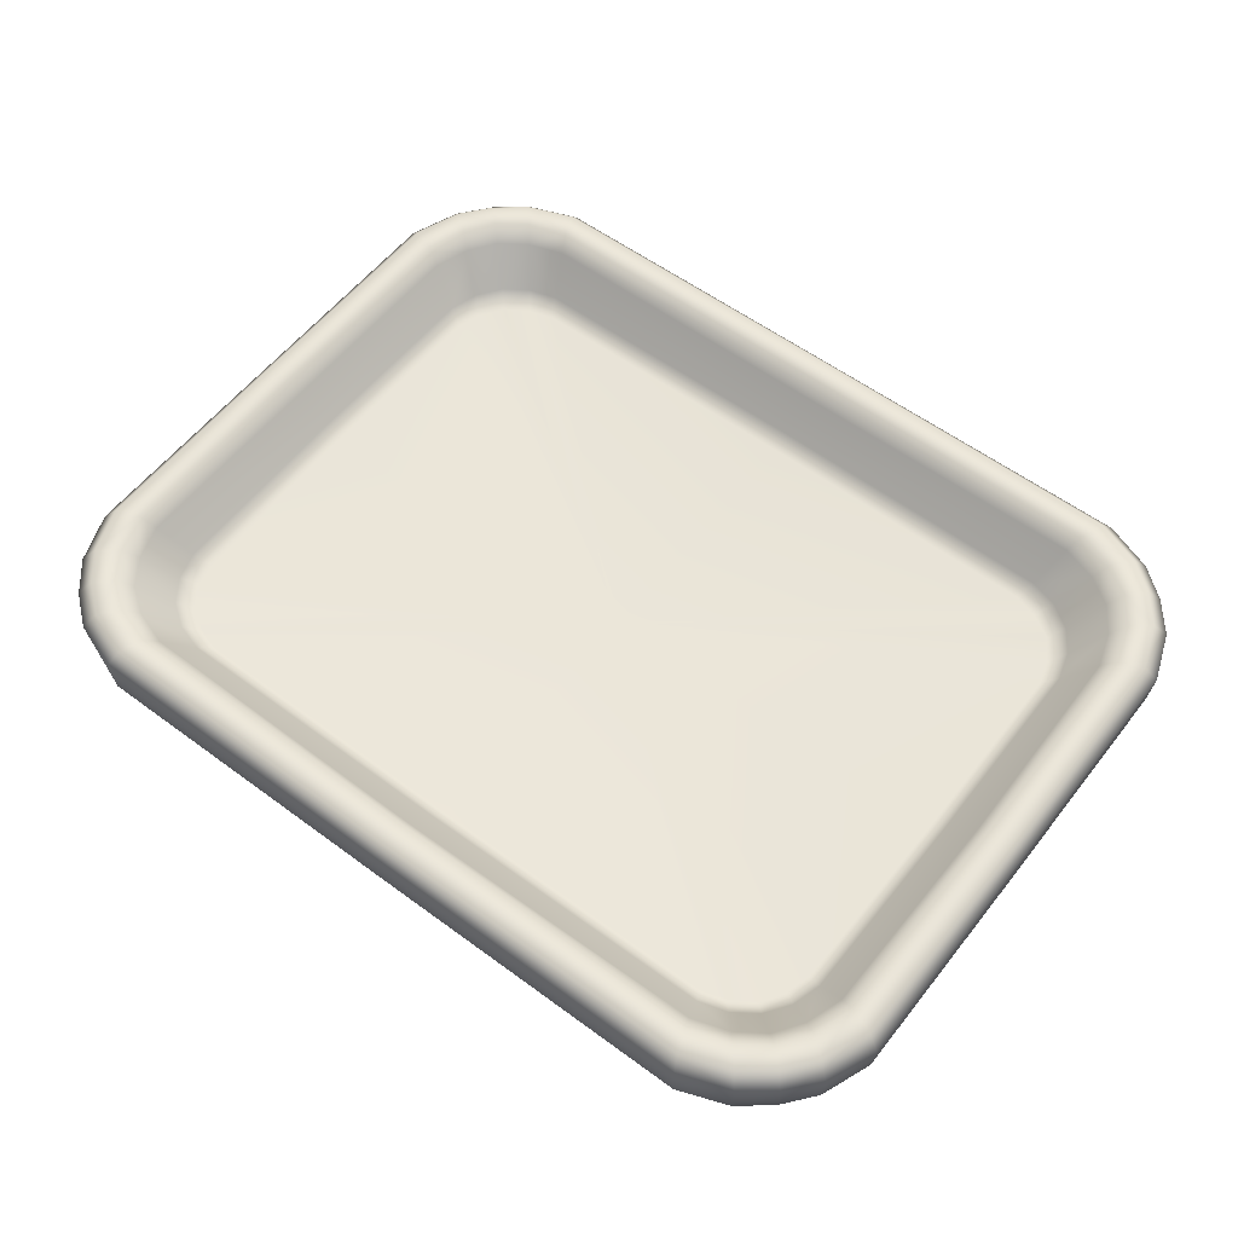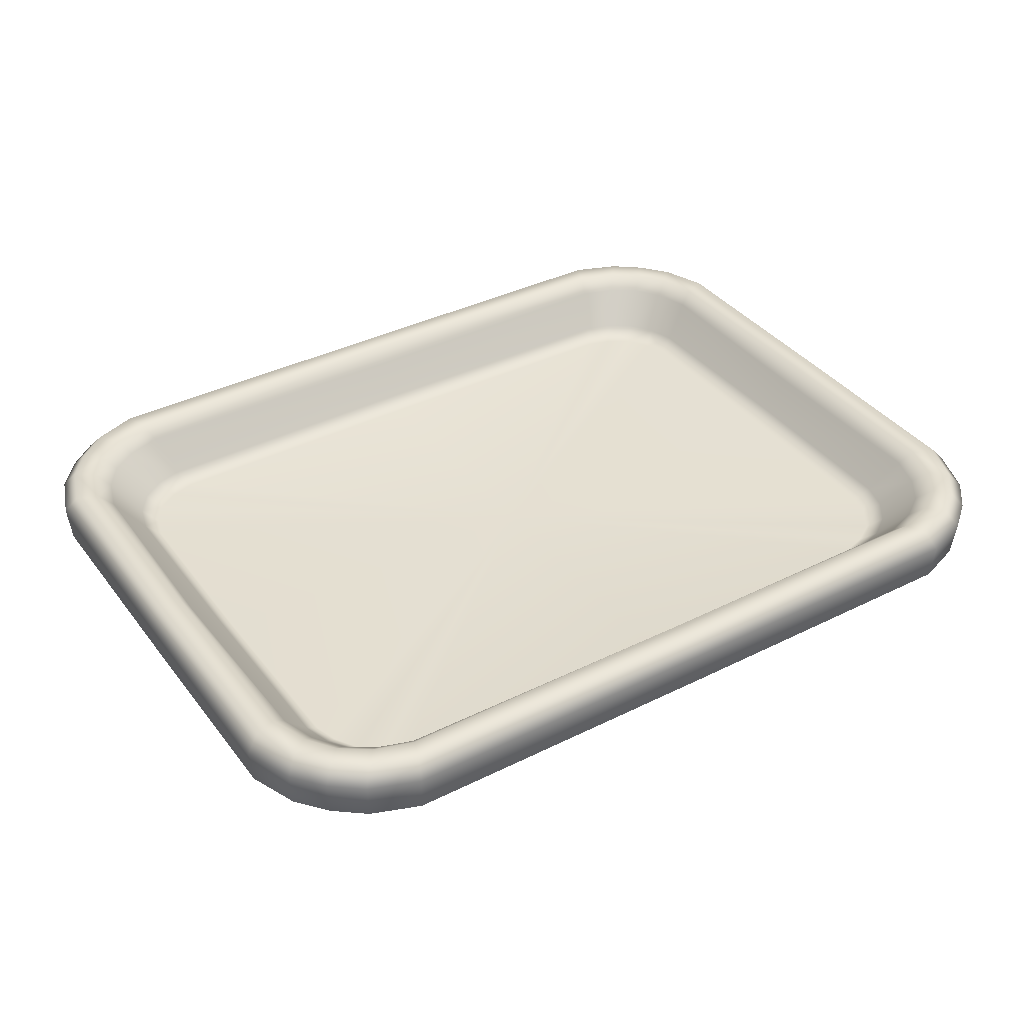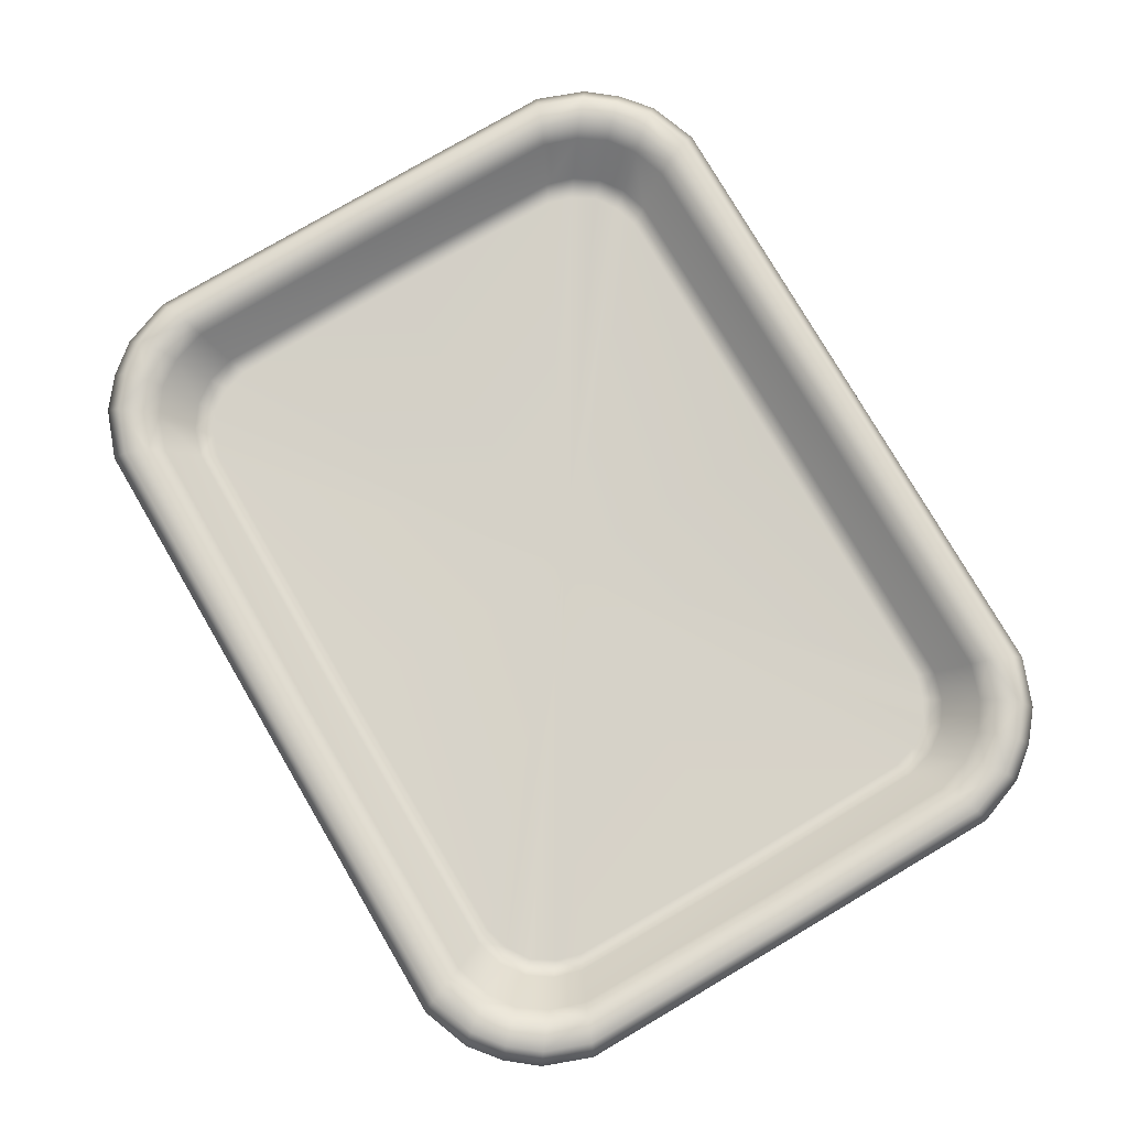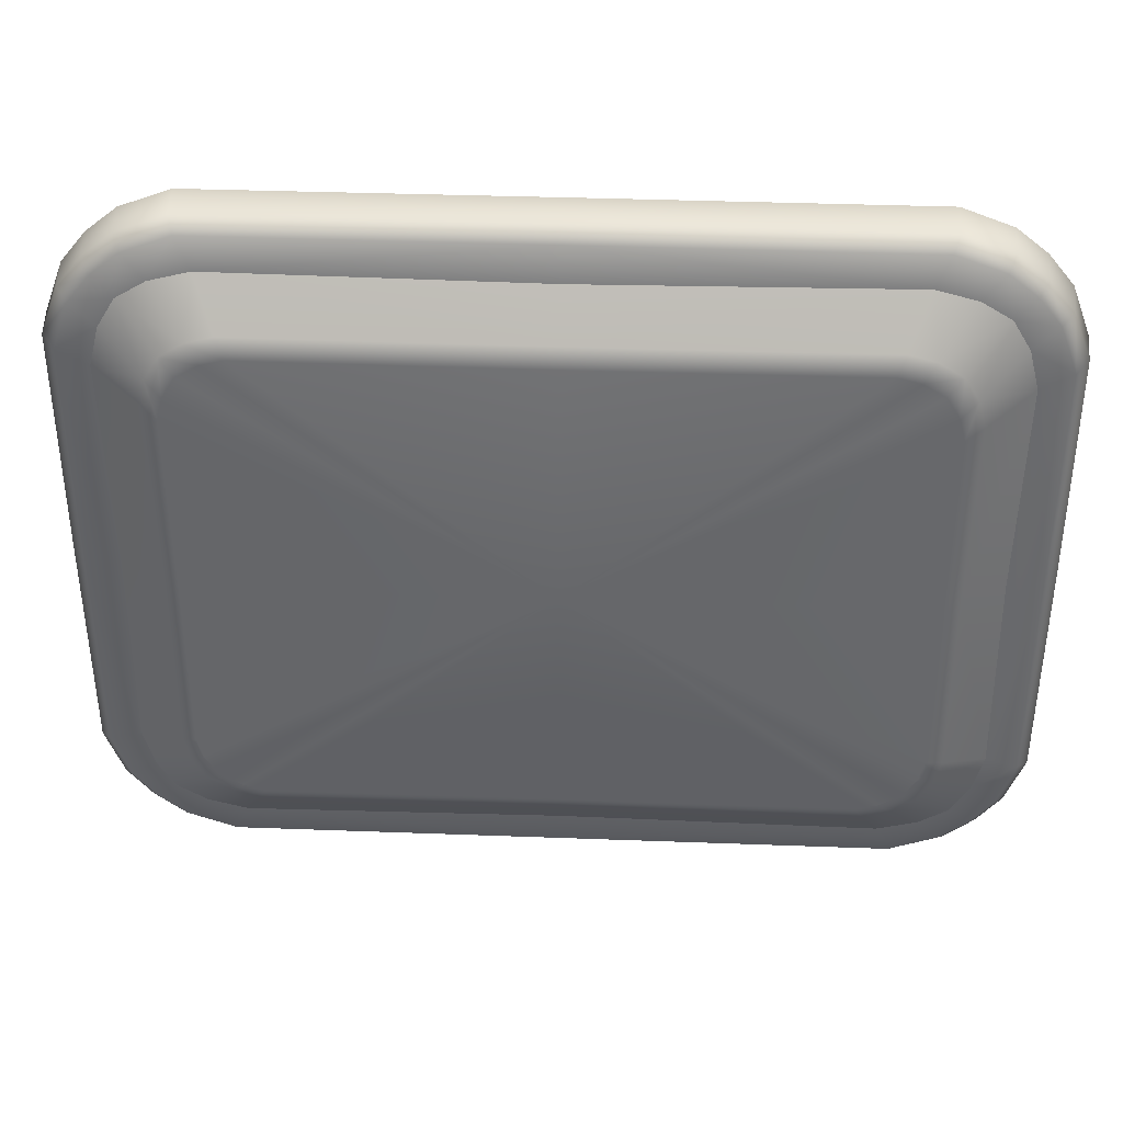
<metadata>
{"format":"obj","ext":"obj","renderer":"f3d","projection":"perspective","resolution":1024,"background":"white","views":[{"elev":57.3,"azim":37.6,"up":"+Y"},{"elev":37.4,"azim":147.3,"up":"+Y"},{"elev":78.8,"azim":-120.4,"up":"+Y"},{"elev":37.6,"azim":2.7,"up":"+Z"}]}
</metadata>
<code>
g m_dlc8_foodtray_02
v 0.5276 0.1648 -0.3971
v 0.5413 0.1446 -0.4108
v 0.5738 0.1446 -0.3707
v 0.5583 0.1648 -0.3585
v 0.5983 0.1447 -0.3057
v 0.5812 0.1648 -0.2982
v 0.5985 0.1448 0
v 0.5819 0.1648 0
v 0.5072 0.1648 -0.3767
v 0.5339 0.1648 -0.3392
v 0.4917 0.1469 -0.3612
v 0.5164 0.1469 -0.3254
v 0.5512 0.1648 -0.2871
v 0.5319 0.1468 -0.2785
v 0.5501 0.1648 0
v 0.5351 0.1418 0
v 0.4609 0.1008 -0.3304
v 0.4828 0.1008 -0.2992
v 0.4454 0.08292 -0.3149
v 0.464 0.08292 -0.2844
v 0.494 0.1009 -0.2615
v 0.4738 0.08292 -0.2525
v 0.4962 0.1016 0
v 0.4765 0.08292 0
v -1.11e-18 0.08292 4.441e-18
v 0.4297 0.1008 -0.3523
v 0.4149 0.08292 -0.3335
v 0.392 0.1009 -0.3635
v 0.383 0.08292 -0.3433
v 0 0.1016 -0.3657
v 0 0.08292 -0.346
v 0.4559 0.1469 -0.3859
v 0.4697 0.1648 -0.4034
v 0.4176 0.1648 -0.4207
v 0.409 0.1468 -0.4014
v 0 0.1648 -0.4196
v 0 0.1418 -0.4046
v 0.489 0.1648 -0.4278
v 0.5012 0.1446 -0.4433
v 0.4362 0.1447 -0.4678
v 0.4287 0.1648 -0.4507
v 0 0.1448 -0.468
v 0 0.1648 -0.4514
v -0.4287 0.1648 -0.4507
v -0.4362 0.1447 -0.4678
v -0.489 0.1648 -0.4278
v -0.5012 0.1446 -0.4433
v -0.5276 0.1648 -0.3971
v -0.5413 0.1446 -0.4108
v -0.5738 0.1446 -0.3707
v -0.5583 0.1648 -0.3585
v -0.5983 0.1447 -0.3057
v -0.5812 0.1648 -0.2982
v -0.5985 0.1448 0
v -0.5819 0.1648 0
v -0.5072 0.1648 -0.3767
v -0.5339 0.1648 -0.3392
v -0.4917 0.1469 -0.3612
v -0.5164 0.1469 -0.3254
v -0.5512 0.1648 -0.2871
v -0.5319 0.1468 -0.2785
v -0.5501 0.1648 0
v -0.5351 0.1418 0
v -0.4609 0.1008 -0.3304
v -0.4828 0.1008 -0.2992
v -0.4454 0.08292 -0.3149
v -0.464 0.08292 -0.2844
v -0.494 0.1009 -0.2615
v -0.4738 0.08292 -0.2525
v -0.4962 0.1016 0
v -0.4765 0.08292 0
v -0.4297 0.1008 -0.3523
v -0.4149 0.08292 -0.3335
v -0.392 0.1009 -0.3635
v -0.383 0.08292 -0.3433
v -0.4559 0.1469 -0.3859
v -0.4697 0.1648 -0.4034
v -0.4176 0.1648 -0.4207
v -0.409 0.1468 -0.4014
v 0.4481 0.03067 -0.3176
v 0.4293 0.01894 -0.2987
v 0.4463 0.01894 -0.2706
v 0.4672 0.03084 -0.2871
v 0.4538 0.01894 -0.2417
v 0.4769 0.031 -0.2519
v 0.4528 0.01894 0
v 0.4749 0.03187 0
v 4.441e-18 0.01894 -6.661e-18
v 0.5362 0.07091 -0.2783
v 0.5316 0.0709 0
v 0.4991 0.07096 -0.3686
v 0.5224 0.07095 -0.3303
v 0.4012 0.01894 -0.3158
v 0.4176 0.03084 -0.3367
v 0.3722 0.01894 -0.3233
v 0.3824 0.031 -0.3463
v 0 0.01894 -0.3223
v 0 0.03187 -0.3444
v 0.4088 0.07091 -0.4057
v 0 0.0709 -0.4011
v 0.4608 0.07095 -0.3919
v 0.4769 0.031 0.2519
v 0.5362 0.07091 0.2783
v 0.4672 0.03084 0.2871
v 0.4538 0.01894 0.2417
v 0.4463 0.01894 0.2706
v 0.4481 0.03067 0.3176
v 0.4293 0.01894 0.2987
v 0.4991 0.07096 0.3686
v 0.5224 0.07095 0.3303
v 0.4012 0.01894 0.3158
v 0.4176 0.03084 0.3367
v 0.3722 0.01894 0.3233
v 0.3824 0.031 0.3463
v 0 0.01894 0.3223
v 0 0.03187 0.3444
v 0.4088 0.07091 0.4057
v 0 0.0709 0.4011
v 0.4608 0.07095 0.3919
v -0.3824 0.031 0.3463
v -0.3722 0.01894 0.3233
v -0.4176 0.03084 0.3367
v -0.4012 0.01894 0.3158
v -0.4481 0.03067 0.3176
v -0.4293 0.01894 0.2987
v -0.4463 0.01894 0.2706
v -0.4672 0.03084 0.2871
v -0.4538 0.01894 0.2417
v -0.4769 0.031 0.2519
v -0.4528 0.01894 0
v -0.4749 0.03187 0
v -0.4769 0.031 -0.2519
v -0.4538 0.01894 -0.2417
v -0.4672 0.03084 -0.2871
v -0.4463 0.01894 -0.2706
v -0.4481 0.03067 -0.3176
v -0.4293 0.01894 -0.2987
v -0.5362 0.07091 -0.2783
v -0.5316 0.0709 0
v -0.4991 0.07096 -0.3686
v -0.5224 0.07095 -0.3303
v -0.4012 0.01894 -0.3158
v -0.4176 0.03084 -0.3367
v -0.3722 0.01894 -0.3233
v -0.3824 0.031 -0.3463
v -0.4088 0.07091 -0.4057
v -0.4608 0.07095 -0.3919
v -0.5362 0.07091 0.2783
v -0.5224 0.07095 0.3303
v -0.4991 0.07096 0.3686
v -0.4608 0.07095 0.3919
v -0.4088 0.07091 0.4057
v 0.5276 0.1648 0.3971
v 0.5583 0.1648 0.3585
v 0.5738 0.1446 0.3707
v 0.5413 0.1446 0.4108
v 0.5983 0.1447 0.3057
v 0.5812 0.1648 0.2982
v 0.5072 0.1648 0.3767
v 0.5339 0.1648 0.3392
v 0.4917 0.1469 0.3612
v 0.5164 0.1469 0.3254
v 0.5512 0.1648 0.2871
v 0.5319 0.1468 0.2785
v 0.4609 0.1008 0.3304
v 0.4828 0.1008 0.2992
v 0.4454 0.08292 0.3149
v 0.464 0.08292 0.2844
v 0.494 0.1009 0.2615
v 0.4738 0.08292 0.2525
v 0.4297 0.1008 0.3523
v 0.4149 0.08292 0.3335
v 0.392 0.1009 0.3635
v 0.383 0.08292 0.3433
v 0 0.1016 0.3657
v 0 0.08292 0.346
v 0.4559 0.1469 0.3859
v 0.4697 0.1648 0.4034
v 0.4176 0.1648 0.4207
v 0.409 0.1468 0.4014
v 0 0.1648 0.4196
v 0 0.1418 0.4046
v 0.489 0.1648 0.4278
v 0.5012 0.1446 0.4433
v 0.4362 0.1447 0.4678
v 0.4287 0.1648 0.4507
v 0 0.1448 0.468
v 0 0.1648 0.4514
v -0.4287 0.1648 0.4507
v -0.4362 0.1447 0.4678
v -0.489 0.1648 0.4278
v -0.5012 0.1446 0.4433
v -0.5276 0.1648 0.3971
v -0.5413 0.1446 0.4108
v -0.5738 0.1446 0.3707
v -0.5583 0.1648 0.3585
v -0.5983 0.1447 0.3057
v -0.5812 0.1648 0.2982
v -0.5072 0.1648 0.3767
v -0.5339 0.1648 0.3392
v -0.4917 0.1469 0.3612
v -0.5164 0.1469 0.3254
v -0.5512 0.1648 0.2871
v -0.5319 0.1468 0.2785
v -0.4609 0.1008 0.3304
v -0.4828 0.1008 0.2992
v -0.4454 0.08292 0.3149
v -0.464 0.08292 0.2844
v -0.494 0.1009 0.2615
v -0.4738 0.08292 0.2525
v -0.4297 0.1008 0.3523
v -0.4149 0.08292 0.3335
v -0.392 0.1009 0.3635
v -0.383 0.08292 0.3433
v -0.4559 0.1469 0.3859
v -0.4697 0.1648 0.4034
v -0.4176 0.1648 0.4207
v -0.409 0.1468 0.4014
v 0.5374 0.09487 -0.4069
v 0.4979 0.09497 -0.439
v 0.4888 0.07685 -0.4238
v 0.5251 0.07666 -0.3946
v 0.5695 0.09497 -0.3673
v 0.5543 0.07685 -0.3583
v 0.5937 0.09528 -0.3037
v 0.5769 0.07688 -0.2962
v 0.5945 0.09525 0
v 0.5772 0.07698 0
v 0.5937 0.09528 0.3037
v 0.5775 0.07696 0.2965
v 0.427 0.07696 -0.447
v 0.4342 0.09528 -0.4632
v 0 0.07698 -0.4467
v 0 0.09525 -0.464
v -0.4268 0.07687 -0.4464
v -0.4342 0.09528 -0.4632
v 0.5695 0.09497 0.3673
v 0.5543 0.07685 0.3583
v 0.5374 0.09487 0.4069
v 0.5251 0.07666 0.3946
v 0.4979 0.09497 0.439
v 0.4888 0.07685 0.4238
v 0.4342 0.09528 0.4632
v 0.4268 0.07687 0.4464
v 0 0.09525 0.464
v 0 0.07698 0.4467
v -0.4342 0.09528 0.4632
v -0.427 0.07696 0.447
v -0.4888 0.07685 -0.4238
v -0.4979 0.09497 -0.439
v -0.5251 0.07666 -0.3946
v -0.5374 0.09487 -0.4069
v -0.5543 0.07685 -0.3583
v -0.5695 0.09497 -0.3673
v -0.5775 0.07696 -0.2965
v -0.5937 0.09528 -0.3037
v -0.5772 0.07698 0
v -0.5945 0.09525 0
v -0.5769 0.07688 0.2962
v -0.5937 0.09528 0.3037
v -0.5543 0.07685 0.3583
v -0.5695 0.09497 0.3673
v -0.5251 0.07666 0.3946
v -0.5374 0.09487 0.4069
v -0.4888 0.07685 0.4238
v -0.4979 0.09497 0.439
v -0.5224 0.07095 -0.3303
v -0.4991 0.07096 -0.3686
v -0.4608 0.07095 -0.3919
v -0.4088 0.07091 -0.4057
v 0 0.0709 -0.4011
v 0.4088 0.07091 -0.4057
v 0.4608 0.07095 -0.3919
v 0.4991 0.07096 -0.3686
v 0.5224 0.07095 -0.3303
v 0.5362 0.07091 -0.2783
v 0.5316 0.0709 0
v 0.5362 0.07091 0.2783
v 0.5224 0.07095 0.3303
v 0.4991 0.07096 0.3686
v 0.4608 0.07095 0.3919
v 0.4088 0.07091 0.4057
v 0 0.0709 0.4011
v -0.4088 0.07091 0.4057
v -0.4608 0.07095 0.3919
v -0.4991 0.07096 0.3686
v -0.5224 0.07095 0.3303
v -0.5362 0.07091 0.2783
v -0.5316 0.0709 0
v -0.5362 0.07091 -0.2783
g m_dlc8_foodtray_02_0
f 3 2 1
f 4 3 1
f 5 3 4
f 6 5 4
f 7 5 6
f 8 7 6
f 4 1 9
f 10 4 9
f 10 9 11
f 12 10 11
f 13 10 12
f 13 6 4
f 10 13 4
f 14 13 12
f 15 13 14
f 15 8 6
f 13 15 6
f 16 15 14
f 12 11 17
f 18 12 17
f 18 17 19
f 20 18 19
f 18 20 21
f 21 14 12
f 18 21 12
f 20 22 21
f 21 22 23
f 23 16 14
f 21 23 14
f 22 24 23
f 19 25 20
f 22 20 25
f 24 22 25
f 17 26 19
f 26 27 19
f 25 19 27
f 27 26 28
f 29 27 28
f 27 29 25
f 29 28 30
f 31 29 30
f 29 31 25
f 32 26 17
f 28 26 32
f 11 32 17
f 33 32 11
f 9 33 11
f 33 34 32
f 34 35 32
f 35 28 32
f 30 28 35
f 34 36 35
f 36 37 35
f 37 30 35
f 38 33 9
f 34 33 38
f 1 38 9
f 39 38 1
f 2 39 1
f 39 40 38
f 40 41 38
f 41 34 38
f 36 34 41
f 40 42 41
f 42 43 41
f 43 36 41
f 43 42 44
f 36 43 44
f 42 45 44
f 44 45 46
f 45 47 46
f 46 47 48
f 47 49 48
f 49 50 48
f 50 51 48
f 50 52 51
f 52 53 51
f 52 54 53
f 54 55 53
f 48 51 56
f 46 48 56
f 51 57 56
f 56 57 58
f 57 59 58
f 57 60 59
f 60 57 51
f 53 60 51
f 60 61 59
f 60 62 61
f 62 60 53
f 55 62 53
f 62 63 61
f 58 59 64
f 59 65 64
f 64 65 66
f 65 67 66
f 67 65 68
f 68 65 59
f 61 68 59
f 69 67 68
f 69 68 70
f 70 68 61
f 63 70 61
f 71 69 70
f 25 66 67
f 69 71 25
f 67 69 25
f 72 64 66
f 73 72 66
f 66 25 73
f 72 73 74
f 73 75 74
f 75 73 25
f 74 75 30
f 75 31 30
f 31 75 25
f 72 76 64
f 72 74 76
f 76 58 64
f 76 77 58
f 77 56 58
f 78 77 76
f 79 78 76
f 74 79 76
f 74 30 79
f 36 78 79
f 37 36 79
f 30 37 79
f 77 46 56
f 77 78 46
f 78 44 46
f 78 36 44
f 82 81 80
f 83 82 80
f 82 83 84
f 83 85 84
f 84 85 86
f 85 87 86
f 88 81 82
f 88 82 84
f 86 88 84
f 87 85 89
f 89 85 83
f 90 87 89
f 83 80 91
f 92 83 91
f 92 89 83
f 81 93 80
f 81 88 93
f 93 94 80
f 80 94 91
f 94 93 95
f 93 88 95
f 96 94 95
f 96 95 97
f 88 97 95
f 98 96 97
f 96 98 99
f 96 99 94
f 98 100 99
f 94 101 91
f 99 101 94
f 87 102 86
f 87 90 103
f 102 87 103
f 102 103 104
f 102 104 105
f 102 105 86
f 104 106 105
f 106 104 107
f 108 106 107
f 108 88 106
f 88 86 105
f 106 88 105
f 107 104 109
f 104 110 109
f 103 110 104
f 111 108 107
f 88 108 111
f 112 111 107
f 112 107 109
f 111 112 113
f 88 111 113
f 112 114 113
f 113 114 115
f 115 88 113
f 114 116 115
f 116 114 117
f 117 114 112
f 118 116 117
f 119 112 109
f 119 117 112
f 116 120 115
f 120 121 115
f 88 115 121
f 120 122 121
f 122 123 121
f 123 88 121
f 123 122 124
f 125 123 124
f 126 125 124
f 127 126 124
f 126 127 128
f 127 129 128
f 128 129 130
f 129 131 130
f 131 132 130
f 132 133 130
f 132 134 133
f 134 135 133
f 135 134 136
f 137 135 136
f 137 88 135
f 88 130 133
f 135 88 133
f 88 125 126
f 88 126 128
f 130 88 128
f 125 88 123
f 132 131 138
f 132 138 134
f 131 139 138
f 136 134 140
f 134 141 140
f 138 141 134
f 142 137 136
f 88 137 142
f 143 142 136
f 143 136 140
f 142 143 144
f 88 142 144
f 143 145 144
f 144 145 97
f 97 88 144
f 145 98 97
f 98 145 146
f 146 145 143
f 100 98 146
f 147 143 140
f 147 146 143
f 139 131 148
f 131 129 148
f 148 129 127
f 149 148 127
f 149 127 150
f 127 124 150
f 124 122 150
f 122 151 150
f 152 151 122
f 120 152 122
f 120 116 152
f 116 118 152
f 155 154 153
f 156 155 153
f 155 157 154
f 157 158 154
f 157 7 158
f 7 8 158
f 153 154 159
f 154 160 159
f 159 160 161
f 160 162 161
f 160 163 162
f 163 160 154
f 158 163 154
f 163 164 162
f 163 15 164
f 15 163 158
f 8 15 158
f 15 16 164
f 161 162 165
f 162 166 165
f 165 166 167
f 166 168 167
f 168 166 169
f 169 166 162
f 164 169 162
f 170 168 169
f 170 169 23
f 23 169 164
f 16 23 164
f 24 170 23
f 25 167 168
f 170 24 25
f 168 170 25
f 171 165 167
f 172 171 167
f 167 25 172
f 171 172 173
f 172 174 173
f 174 172 25
f 173 174 175
f 174 176 175
f 176 174 25
f 171 177 165
f 171 173 177
f 177 161 165
f 177 178 161
f 178 159 161
f 179 178 177
f 180 179 177
f 173 180 177
f 173 175 180
f 181 179 180
f 182 181 180
f 175 182 180
f 178 183 159
f 178 179 183
f 183 153 159
f 183 184 153
f 184 156 153
f 185 184 183
f 186 185 183
f 179 186 183
f 179 181 186
f 187 185 186
f 188 187 186
f 181 188 186
f 187 188 189
f 188 181 189
f 190 187 189
f 190 189 191
f 192 190 191
f 192 191 193
f 194 192 193
f 195 194 193
f 196 195 193
f 197 195 196
f 198 197 196
f 54 197 198
f 55 54 198
f 196 193 199
f 193 191 199
f 200 196 199
f 200 199 201
f 202 200 201
f 203 200 202
f 203 198 196
f 200 203 196
f 204 203 202
f 62 203 204
f 62 55 198
f 203 62 198
f 63 62 204
f 202 201 205
f 206 202 205
f 206 205 207
f 208 206 207
f 206 208 209
f 209 204 202
f 206 209 202
f 208 210 209
f 209 210 70
f 70 63 204
f 209 70 204
f 210 71 70
f 207 25 208
f 210 208 25
f 71 210 25
f 205 211 207
f 211 212 207
f 25 207 212
f 212 211 213
f 214 212 213
f 212 214 25
f 214 213 175
f 176 214 175
f 214 176 25
f 215 211 205
f 213 211 215
f 201 215 205
f 216 215 201
f 199 216 201
f 216 217 215
f 217 218 215
f 218 213 215
f 175 213 218
f 217 181 218
f 181 182 218
f 182 175 218
f 191 216 199
f 217 216 191
f 189 217 191
f 181 217 189
f 221 220 219
f 222 221 219
f 219 223 222
f 223 224 222
f 223 225 224
f 225 226 224
f 225 227 226
f 227 228 226
f 227 229 228
f 229 230 228
f 221 231 220
f 231 232 220
f 231 233 232
f 233 234 232
f 233 235 234
f 235 236 234
f 230 229 237
f 238 230 237
f 238 237 239
f 240 238 239
f 239 241 240
f 241 242 240
f 241 243 242
f 243 244 242
f 243 245 244
f 245 246 244
f 245 247 246
f 247 248 246
f 236 235 249
f 250 236 249
f 250 249 251
f 252 250 251
f 251 253 252
f 253 254 252
f 253 255 254
f 255 256 254
f 255 257 256
f 257 258 256
f 257 259 258
f 259 260 258
f 260 259 261
f 262 260 261
f 262 261 263
f 264 262 263
f 263 265 264
f 265 266 264
f 265 248 266
f 248 247 266
f 255 253 267
f 267 253 268
f 253 251 268
f 251 249 268
f 249 269 268
f 249 235 269
f 235 270 269
f 235 233 270
f 233 271 270
f 271 233 272
f 233 231 272
f 272 231 273
f 231 221 273
f 273 221 274
f 221 222 274
f 222 224 274
f 224 275 274
f 224 226 275
f 226 276 275
f 226 228 276
f 228 277 276
f 277 228 278
f 228 230 278
f 278 230 279
f 230 238 279
f 279 238 280
f 238 240 280
f 240 242 280
f 242 281 280
f 242 244 281
f 244 282 281
f 244 246 282
f 246 283 282
f 283 246 284
f 246 248 284
f 284 248 285
f 248 265 285
f 285 265 286
f 265 263 286
f 263 261 286
f 261 287 286
f 261 259 287
f 259 288 287
f 259 257 288
f 257 289 288
f 289 257 290
f 257 255 290
f 290 255 267
f 223 219 2
f 3 223 2
f 3 5 223
f 5 225 223
f 5 7 225
f 7 227 225
f 219 220 2
f 220 39 2
f 40 39 220
f 232 40 220
f 42 40 232
f 234 42 232
f 227 7 229
f 7 157 229
f 229 157 237
f 157 155 237
f 237 155 156
f 239 237 156
f 241 239 156
f 184 241 156
f 184 185 241
f 185 243 241
f 185 187 243
f 187 245 243
f 42 234 236
f 45 42 236
f 45 236 250
f 47 45 250
f 47 250 49
f 250 252 49
f 252 254 49
f 254 50 49
f 52 50 254
f 256 52 254
f 54 52 256
f 258 54 256
f 54 258 260
f 197 54 260
f 197 260 262
f 195 197 262
f 195 262 194
f 262 264 194
f 264 266 194
f 266 192 194
f 190 192 266
f 247 190 266
f 187 190 247
f 245 187 247

</code>
